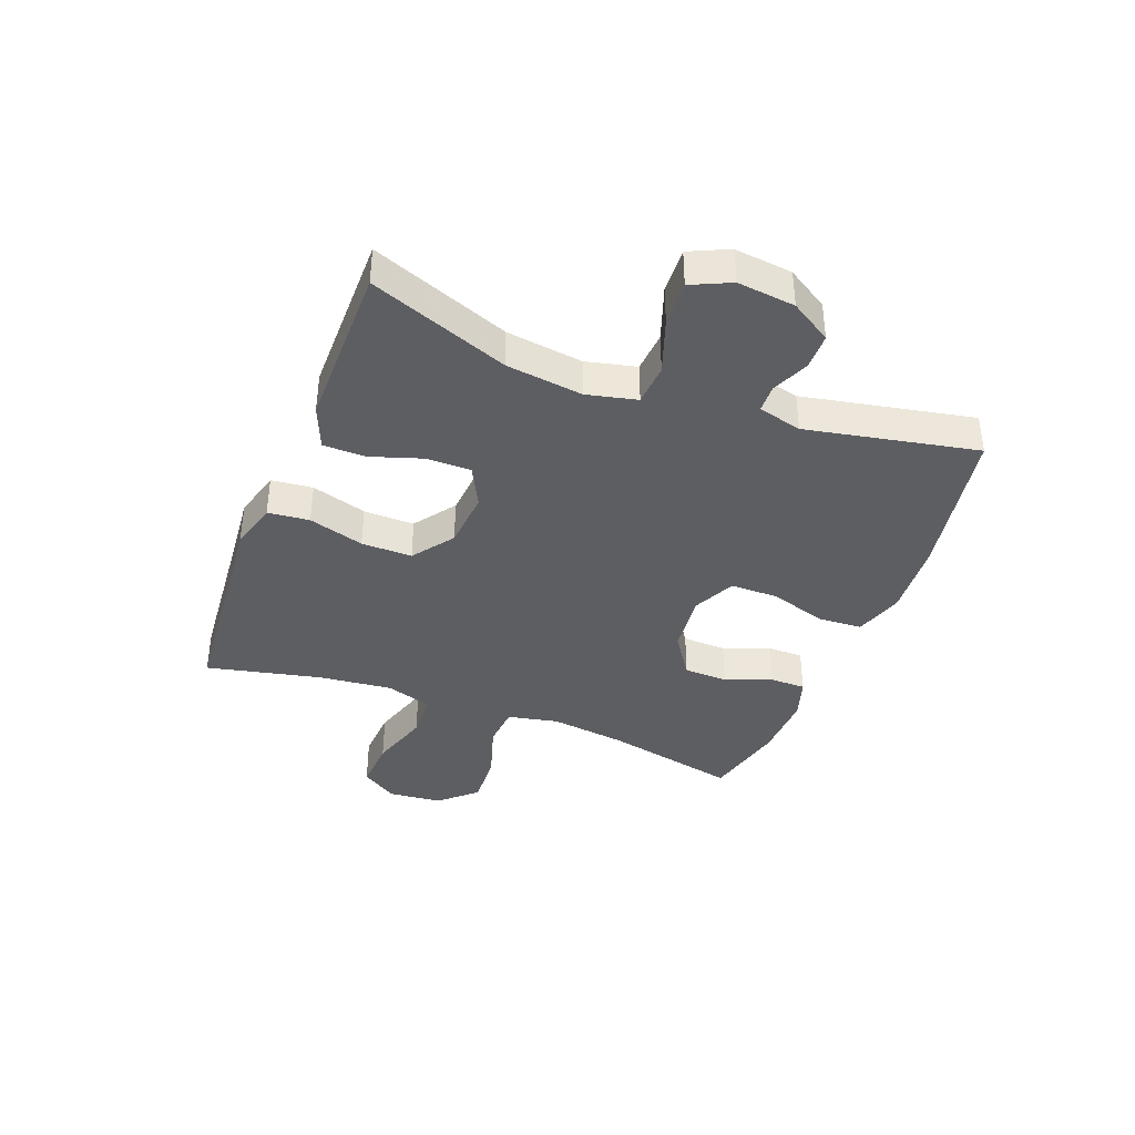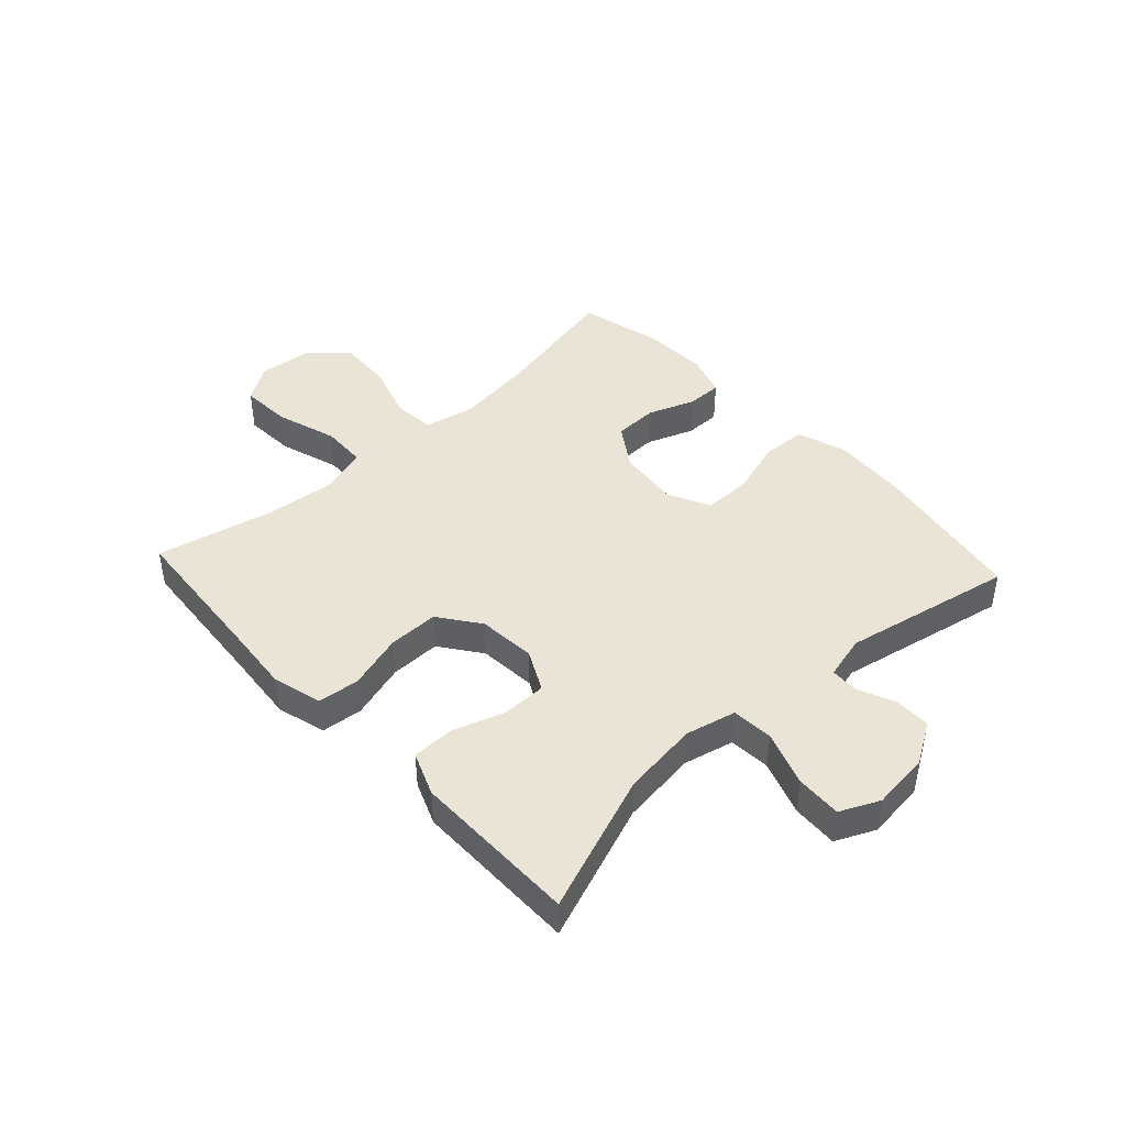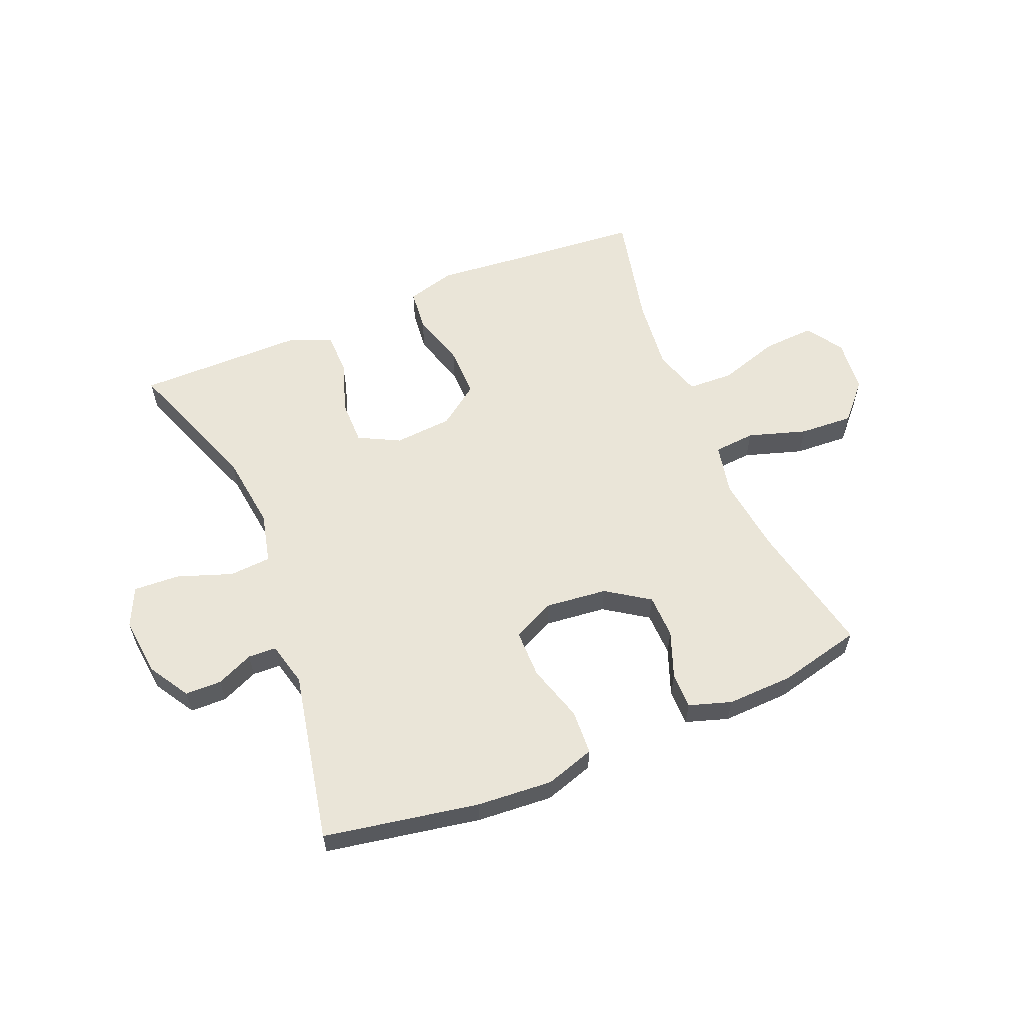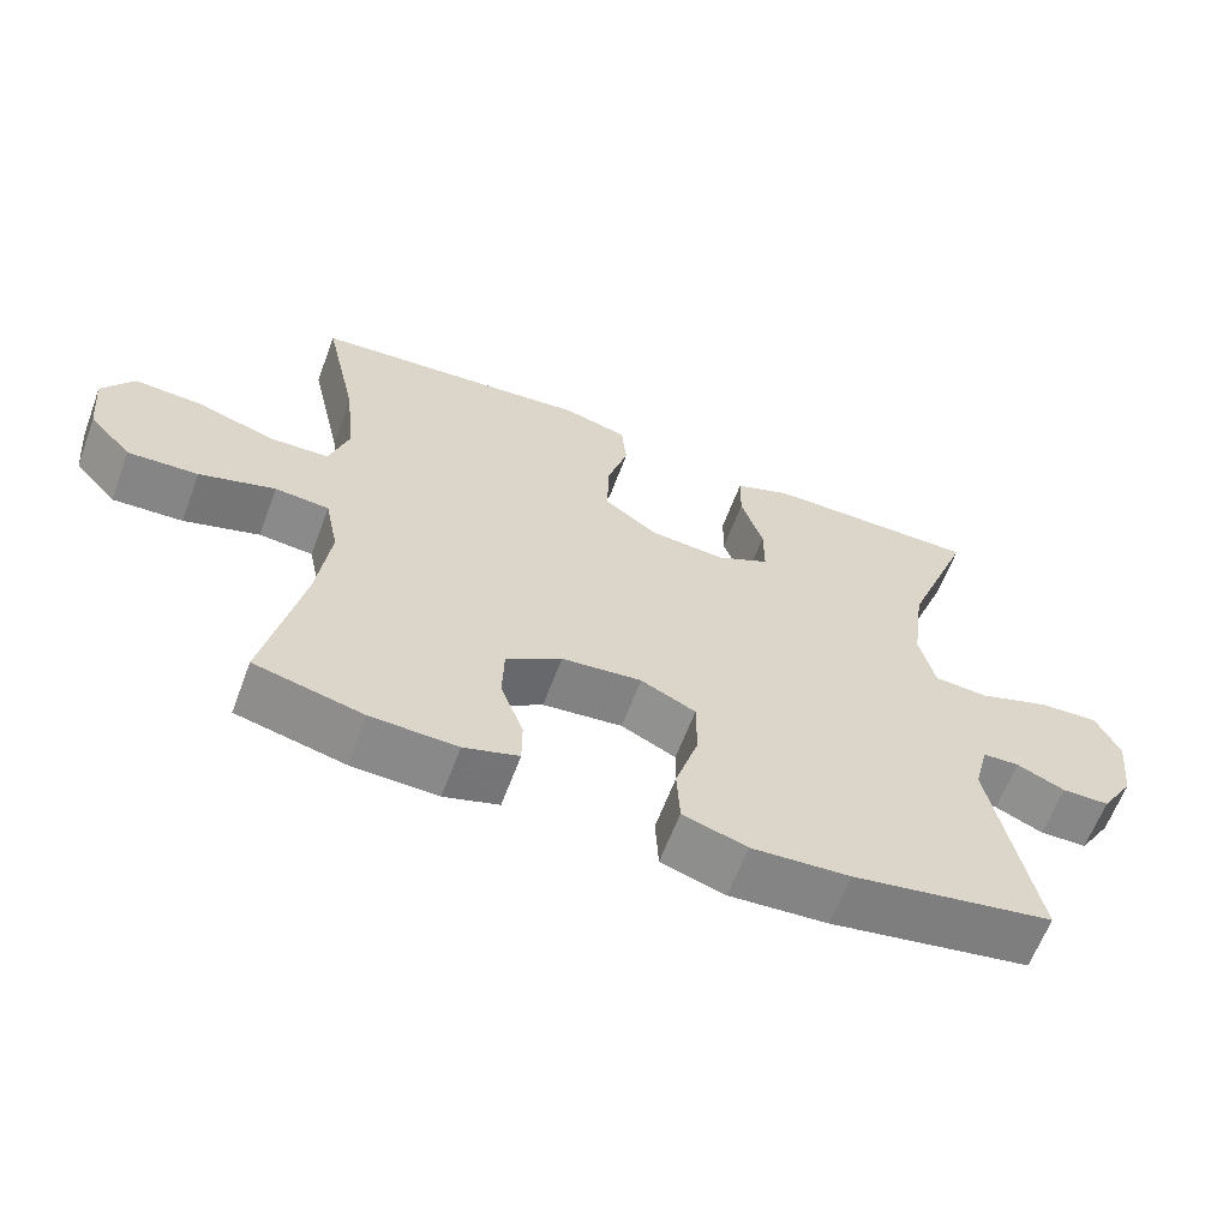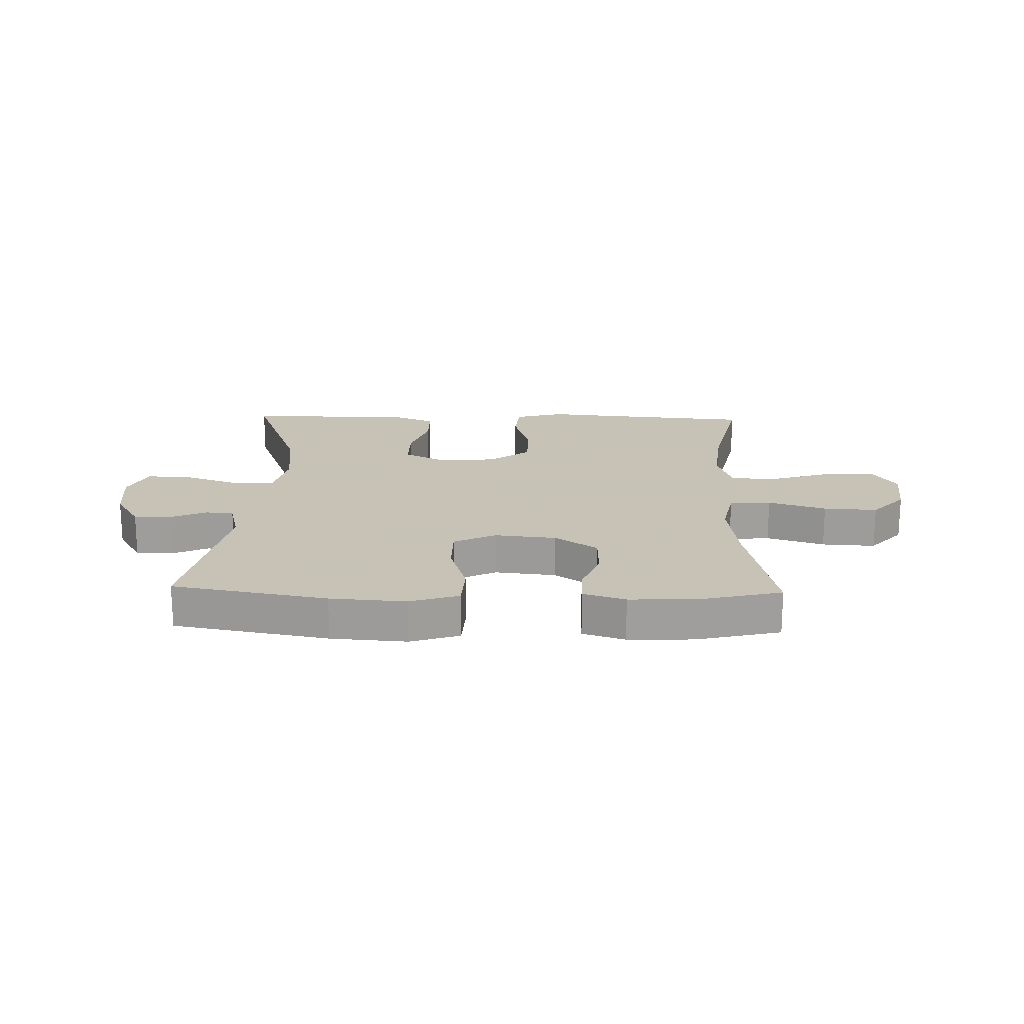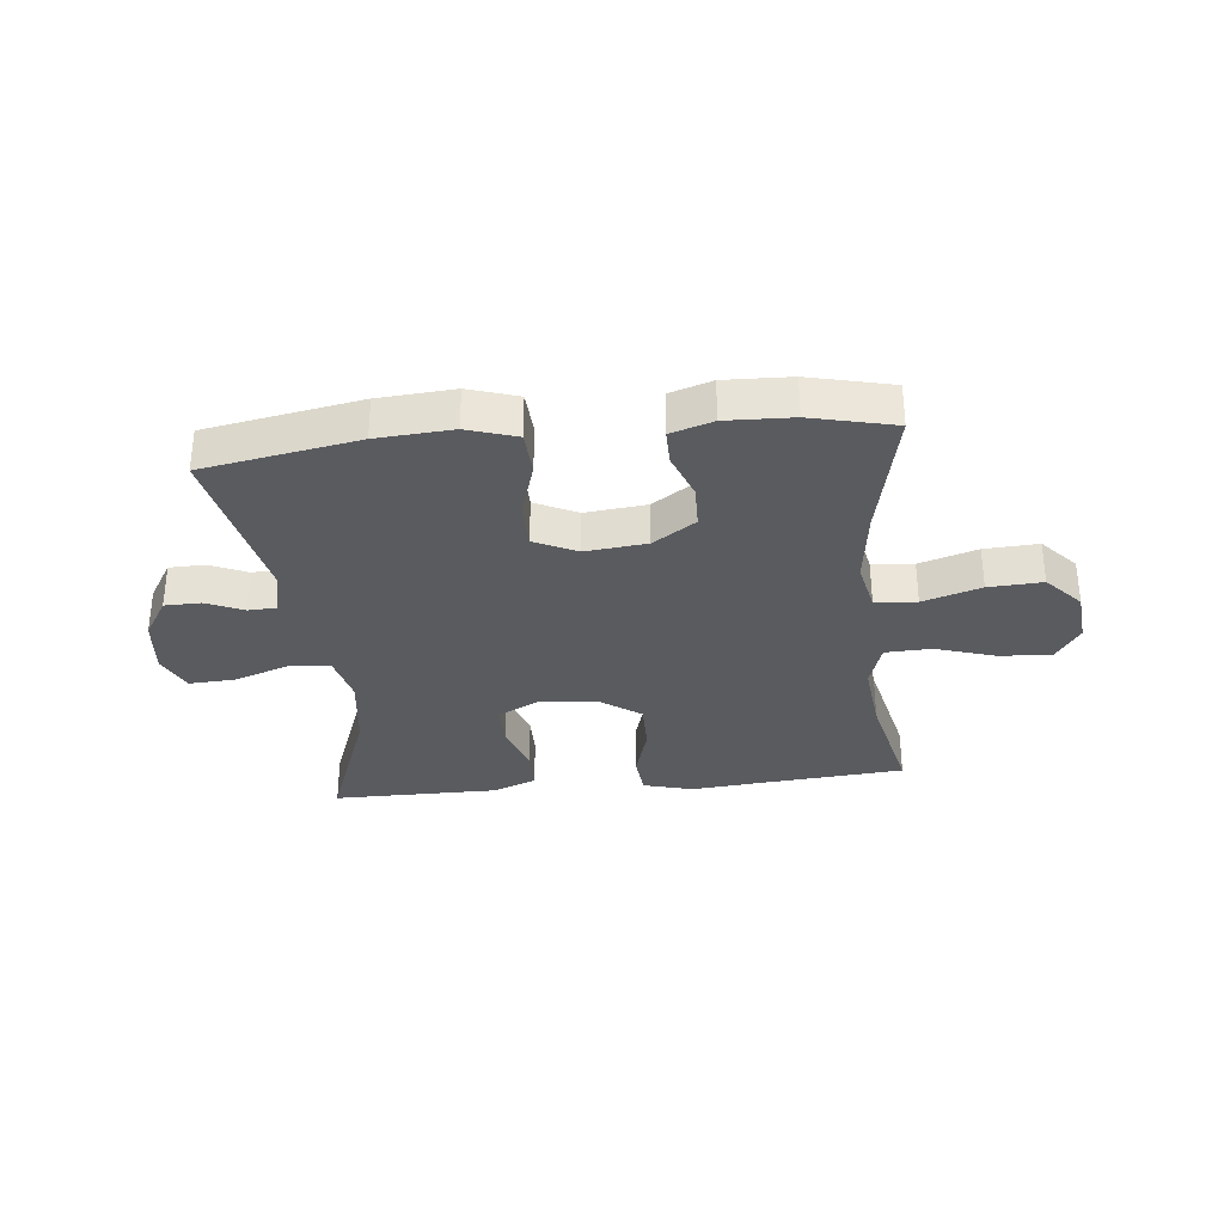
<metadata>
{"format":"obj","ext":"obj","renderer":"f3d","projection":"perspective","resolution":1024,"background":"white","views":[{"elev":-38.8,"azim":69.0,"up":"+Y"},{"elev":43.6,"azim":47.3,"up":"+Y"},{"elev":58.9,"azim":157.6,"up":"+Y"},{"elev":-62.6,"azim":-20.5,"up":"+Z"},{"elev":19.1,"azim":-178.4,"up":"+Y"},{"elev":-32.2,"azim":-174.0,"up":"+Y"}]}
</metadata>
<code>
v 0.5 0.07 0.5
v 0.411 0.07 0.263
v 0.394 0.07 0.132
v 0.414 0.07 0.046
v 0.485 0.07 0.041
v 0.579 0.07 0.074
v 0.657 0.07 0.078
v 0.688 0.07 0.011
v 0.677 0.07 -0.088
v 0.634 0.07 -0.158
v 0.572 0.07 -0.159
v 0.509 0.07 -0.131
v 0.461 0.07 -0.133
v 0.442 0.07 -0.208
v 0.5 0.07 -0.5
v 0.236 0.07 -0.547
v 0.107 0.07 -0.556
v 0.023 0.07 -0.529
v 0.019 0.07 -0.453
v 0.049 0.07 -0.356
v 0.049 0.07 -0.274
v -0.023 0.07 -0.239
v -0.128 0.07 -0.25
v -0.201 0.07 -0.299
v -0.203 0.07 -0.374
v -0.173 0.07 -0.454
v -0.173 0.07 -0.515
v -0.245 0.07 -0.538
v -0.358 0.07 -0.534
v -0.5 0.07 -0.5
v -0.451 0.07 -0.271
v -0.434 0.07 -0.14
v -0.452 0.07 -0.053
v -0.523 0.07 -0.047
v -0.622 0.07 -0.078
v -0.714 0.07 -0.083
v -0.77 0.07 -0.021
v -0.779 0.07 0.071
v -0.738 0.07 0.133
v -0.65 0.07 0.128
v -0.546 0.07 0.095
v -0.468 0.07 0.098
v -0.443 0.07 0.178
v -0.456 0.07 0.302
v -0.5 0.07 0.5
v -0.26 0.07 0.52
v -0.131 0.07 0.532
v -0.047 0.07 0.509
v -0.04 0.07 0.438
v -0.068 0.07 0.343
v -0.069 0.07 0.256
v 0.001 0.07 0.205
v 0.1 0.07 0.197
v 0.17 0.07 0.233
v 0.17 0.07 0.309
v 0.141 0.07 0.398
v 0.142 0.07 0.47
v 0.216 0.07 0.5
v 0.332 0.07 0.5
v 0.5 0 0.5
v 0.411 0 0.263
v 0.394 0 0.132
v 0.414 0 0.046
v 0.485 0 0.041
v 0.579 0 0.074
v 0.657 0 0.078
v 0.688 0 0.011
v 0.677 0 -0.088
v 0.634 0 -0.158
v 0.572 0 -0.159
v 0.509 0 -0.131
v 0.461 0 -0.133
v 0.442 0 -0.208
v 0.5 0 -0.5
v 0.236 0 -0.547
v 0.107 0 -0.556
v 0.023 0 -0.529
v 0.019 0 -0.453
v 0.049 0 -0.356
v 0.049 0 -0.274
v -0.023 0 -0.239
v -0.128 0 -0.25
v -0.201 0 -0.299
v -0.203 0 -0.374
v -0.173 0 -0.454
v -0.173 0 -0.515
v -0.245 0 -0.538
v -0.358 0 -0.534
v -0.5 0 -0.5
v -0.451 0 -0.271
v -0.434 0 -0.14
v -0.452 0 -0.053
v -0.523 0 -0.047
v -0.622 0 -0.078
v -0.714 0 -0.083
v -0.77 0 -0.021
v -0.779 0 0.071
v -0.738 0 0.133
v -0.65 0 0.128
v -0.546 0 0.095
v -0.468 0 0.098
v -0.443 0 0.178
v -0.456 0 0.302
v -0.5 0 0.5
v -0.26 0 0.52
v -0.131 0 0.532
v -0.047 0 0.509
v -0.04 0 0.438
v -0.068 0 0.343
v -0.069 0 0.256
v 0.001 0 0.205
v 0.1 0 0.197
v 0.17 0 0.233
v 0.17 0 0.309
v 0.141 0 0.398
v 0.142 0 0.47
v 0.216 0 0.5
v 0.332 0 0.5
f 57 58 59
f 56 57 59
f 55 56 59
f 59 1 2
f 55 59 2
f 54 55 2
f 53 54 2 3
f 52 53 3 4
f 48 49 50
f 47 48 50
f 46 47 50
f 46 50 51
f 45 46 51
f 44 45 51
f 43 44 51 52
f 39 40 41
f 38 39 41
f 37 38 41
f 36 37 41
f 35 36 41
f 34 35 41
f 33 34 41 42
f 43 52 4
f 42 43 4
f 33 42 4
f 32 33 4
f 29 30 31
f 28 29 31
f 27 28 31
f 26 27 31
f 25 26 31
f 18 19 20
f 17 18 20
f 16 17 20
f 15 16 20
f 14 15 20
f 13 14 20 21
f 10 11 12
f 9 10 12
f 8 9 12
f 7 8 12
f 6 7 12
f 5 6 12
f 5 12 13
f 13 21 22
f 5 13 22
f 4 5 22
f 24 25 31 32
f 23 24 32
f 4 22 23 32
f 118 117 116
f 118 116 115
f 118 115 114
f 61 60 118
f 61 118 114
f 61 114 113
f 62 61 113 112
f 63 62 112 111
f 109 108 107
f 109 107 106
f 109 106 105
f 110 109 105
f 110 105 104
f 110 104 103
f 111 110 103 102
f 100 99 98
f 100 98 97
f 100 97 96
f 100 96 95
f 100 95 94
f 100 94 93
f 101 100 93 92
f 63 111 102
f 63 102 101
f 63 101 92
f 63 92 91
f 90 89 88
f 90 88 87
f 90 87 86
f 90 86 85
f 90 85 84
f 79 78 77
f 79 77 76
f 79 76 75
f 79 75 74
f 79 74 73
f 80 79 73 72
f 71 70 69
f 71 69 68
f 71 68 67
f 71 67 66
f 71 66 65
f 71 65 64
f 72 71 64
f 81 80 72
f 81 72 64
f 81 64 63
f 91 90 84 83
f 91 83 82
f 91 82 81 63
f 1 60 61 2
f 2 61 62 3
f 3 62 63 4
f 4 63 64 5
f 5 64 65 6
f 6 65 66 7
f 7 66 67 8
f 8 67 68 9
f 9 68 69 10
f 10 69 70 11
f 11 70 71 12
f 12 71 72 13
f 13 72 73 14
f 14 73 74 15
f 15 74 75 16
f 16 75 76 17
f 17 76 77 18
f 18 77 78 19
f 19 78 79 20
f 20 79 80 21
f 21 80 81 22
f 22 81 82 23
f 23 82 83 24
f 24 83 84 25
f 25 84 85 26
f 26 85 86 27
f 27 86 87 28
f 28 87 88 29
f 29 88 89 30
f 30 89 90 31
f 31 90 91 32
f 32 91 92 33
f 33 92 93 34
f 34 93 94 35
f 35 94 95 36
f 36 95 96 37
f 37 96 97 38
f 38 97 98 39
f 39 98 99 40
f 40 99 100 41
f 41 100 101 42
f 42 101 102 43
f 43 102 103 44
f 44 103 104 45
f 45 104 105 46
f 46 105 106 47
f 47 106 107 48
f 48 107 108 49
f 49 108 109 50
f 50 109 110 51
f 51 110 111 52
f 52 111 112 53
f 53 112 113 54
f 54 113 114 55
f 55 114 115 56
f 56 115 116 57
f 57 116 117 58
f 58 117 118 59
f 59 118 60 1

</code>
